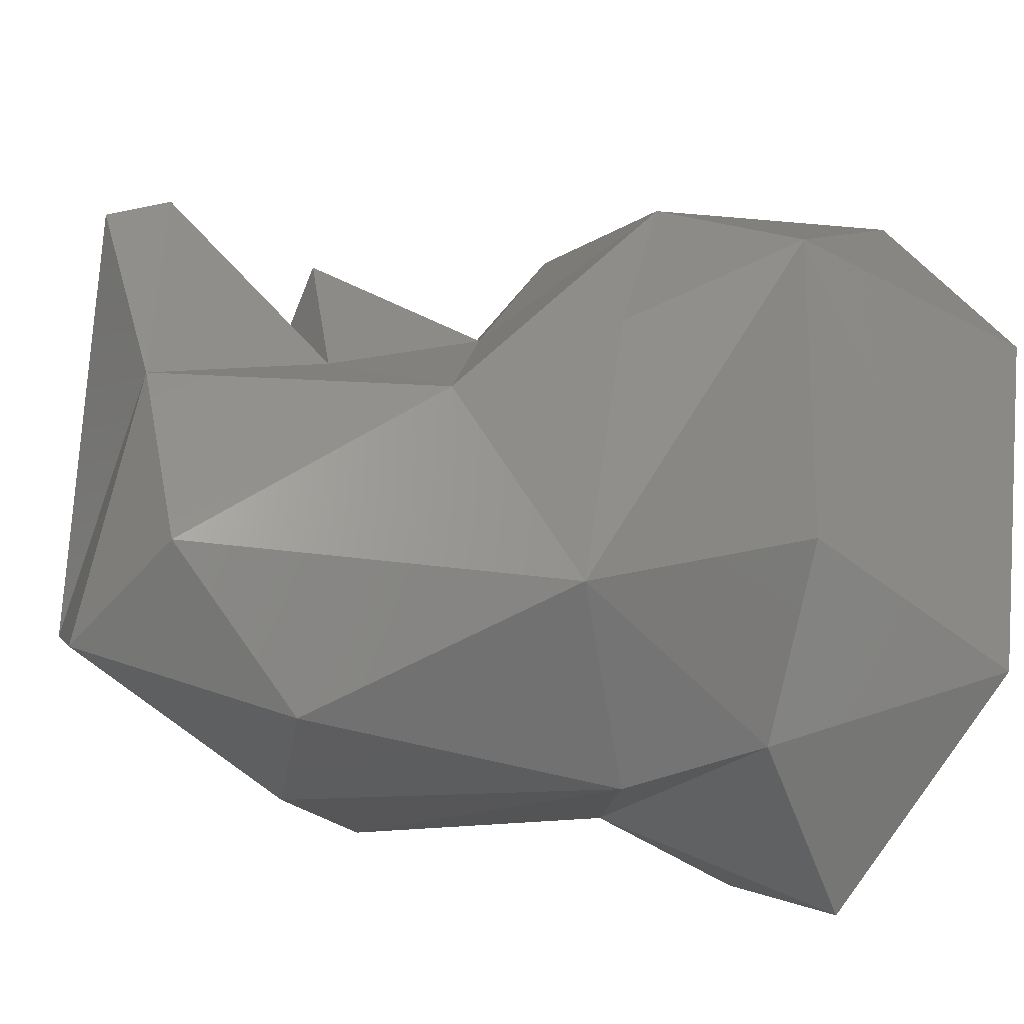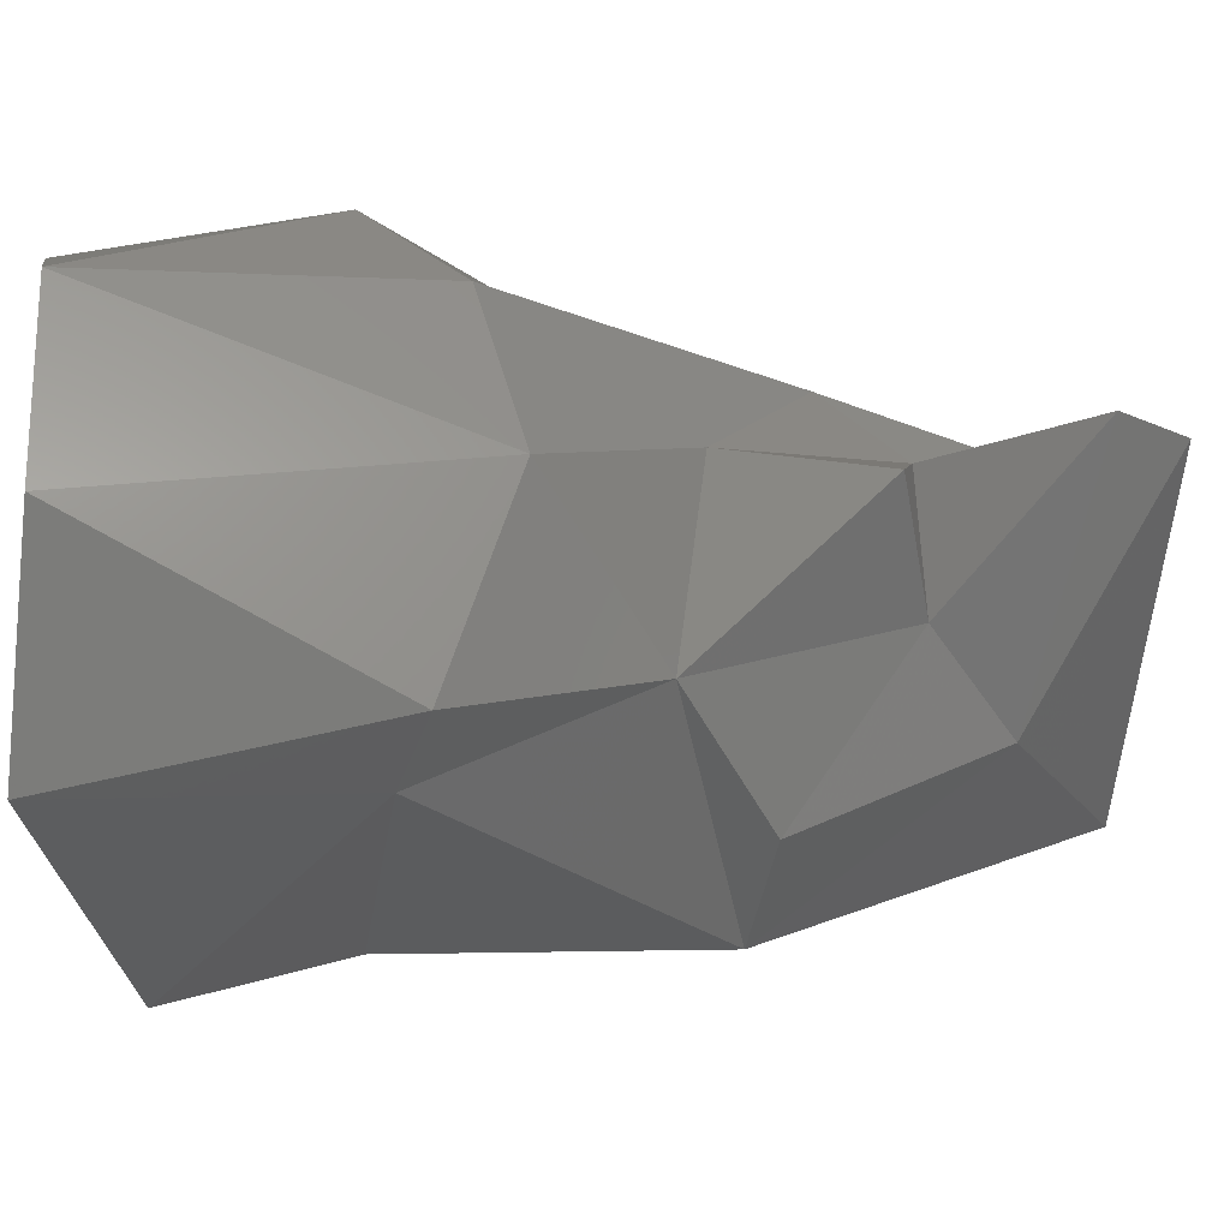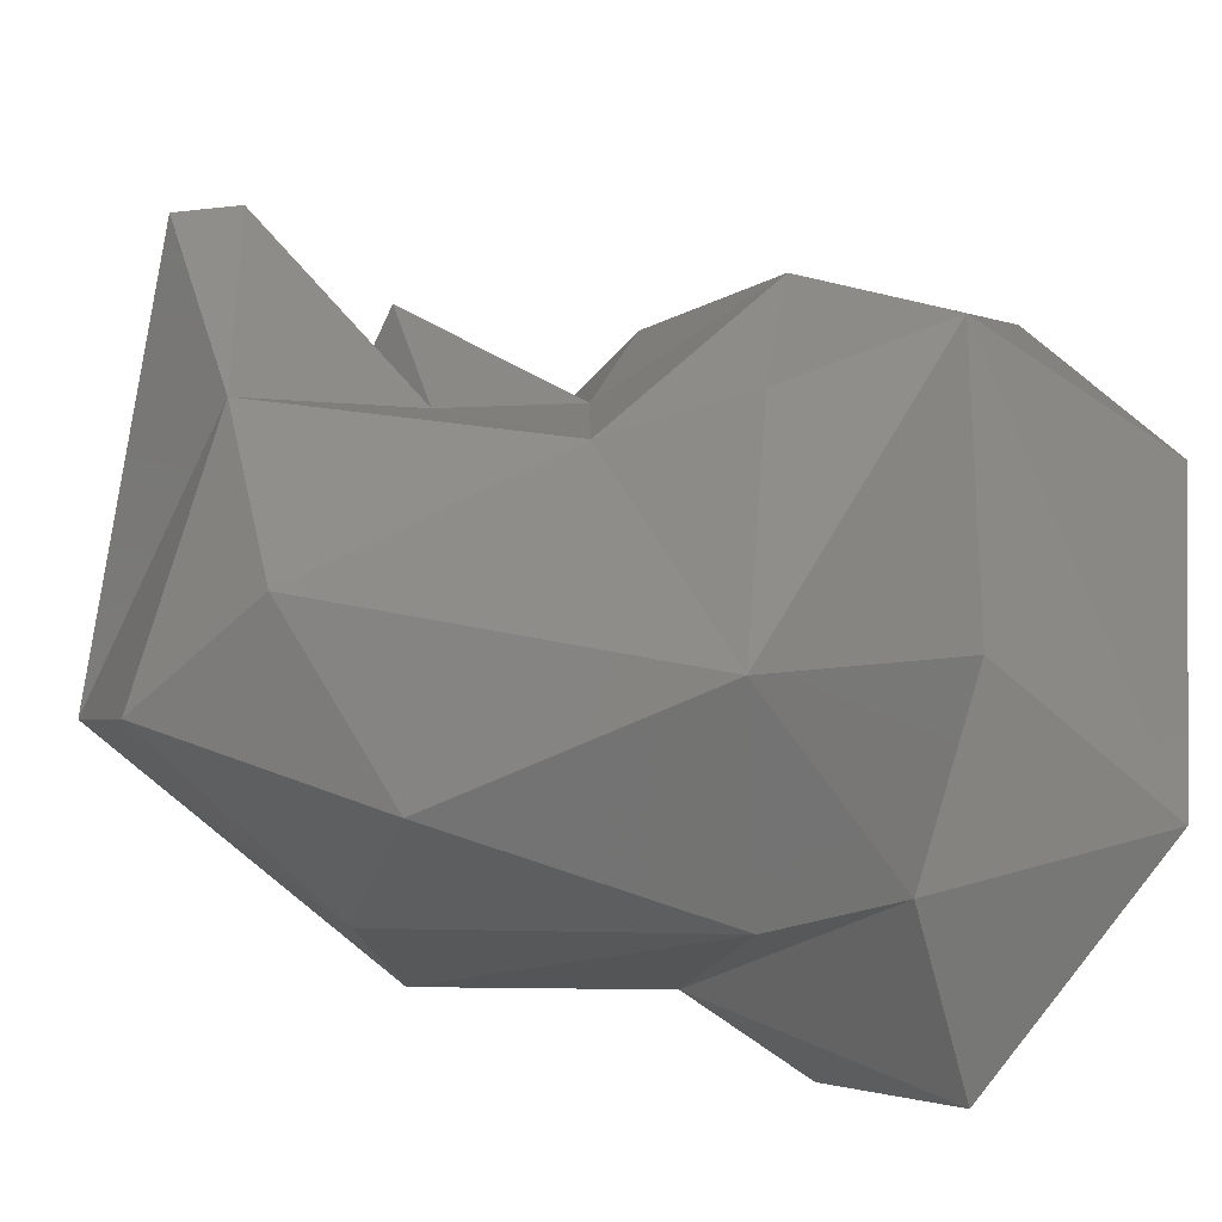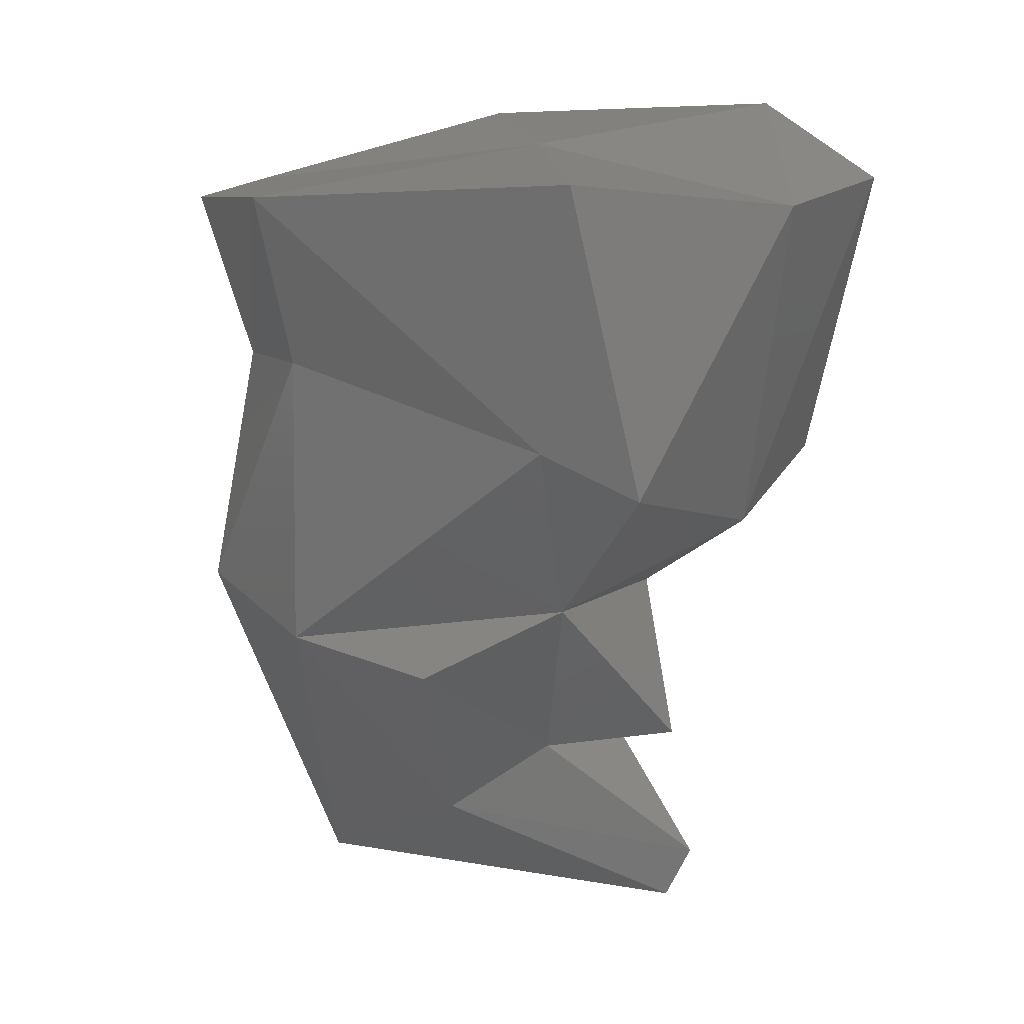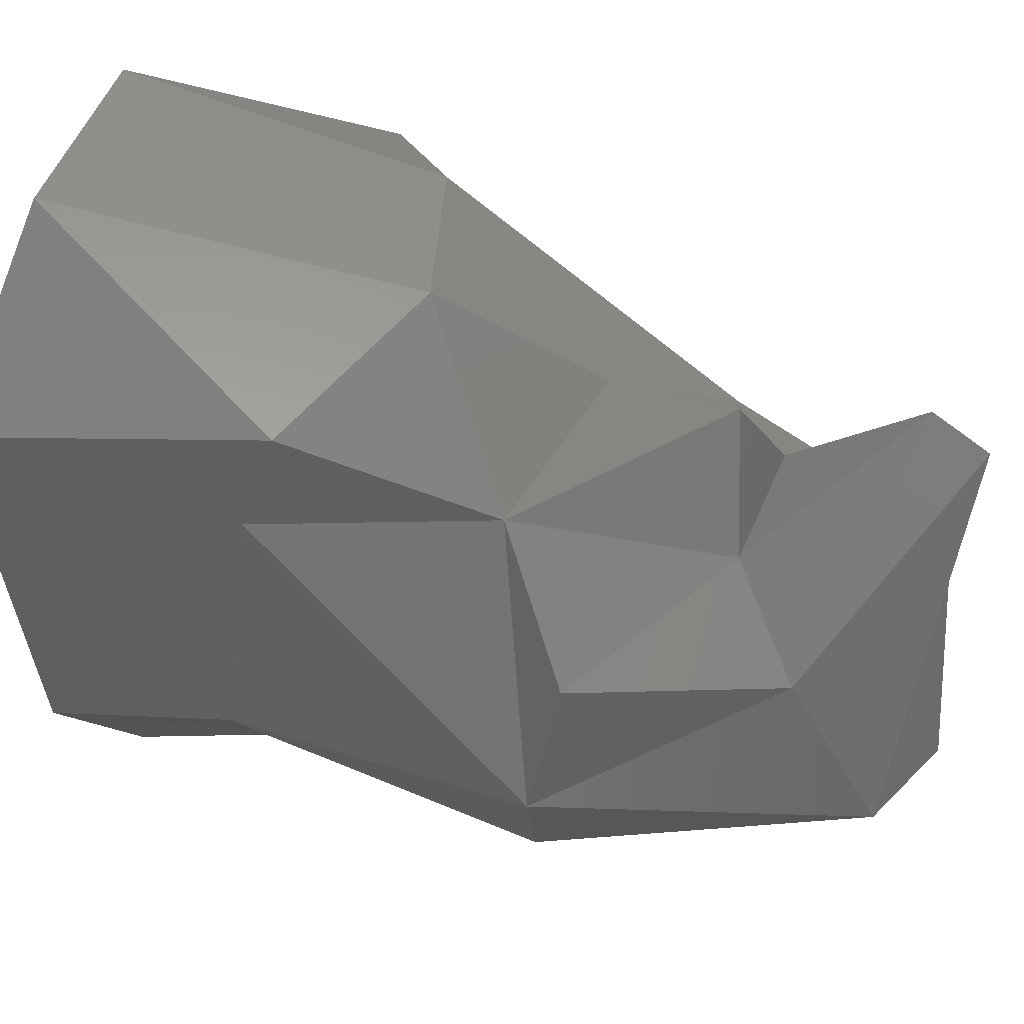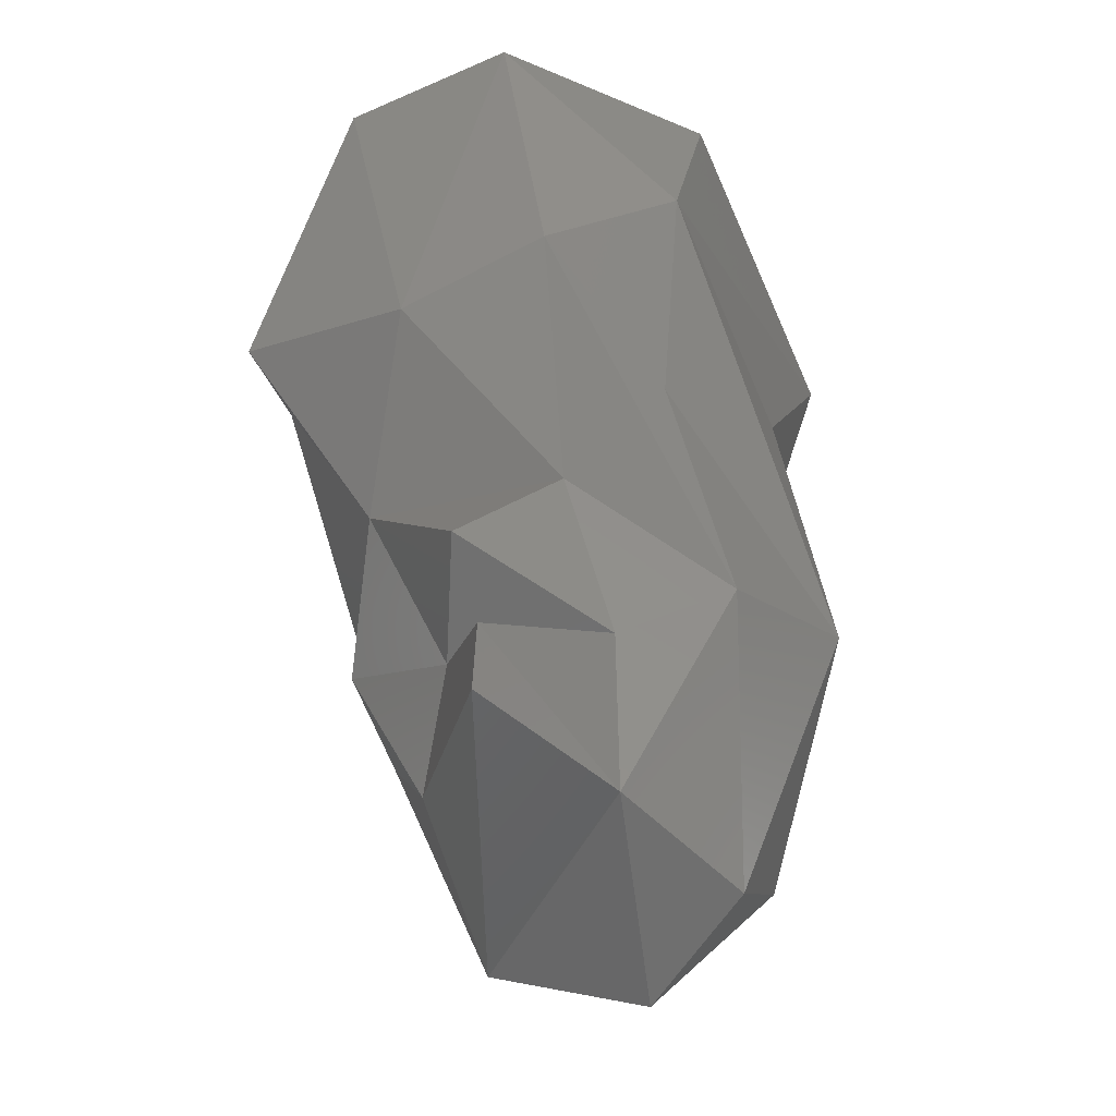
<metadata>
{"format":"stl","ext":"stl","renderer":"f3d","projection":"perspective","resolution":1024,"background":"white","views":[{"elev":-20.8,"azim":59.1,"up":"+Z"},{"elev":59.6,"azim":-93.6,"up":"+Z"},{"elev":-24.3,"azim":50.8,"up":"+Z"},{"elev":21.1,"azim":-59.5,"up":"+Y"},{"elev":46.7,"azim":-72.9,"up":"+Z"},{"elev":-53.3,"azim":23.4,"up":"+Y"}]}
</metadata>
<code>
# stl→obj: 39 verts, 74 faces
v 0.9724 96.96 -4.338
v -55.47 102.3 35.59
v -19.81 94.85 71.08
v -34.78 82.48 -79.35
v 13.35 76.26 -95.77
v 22.42 93.31 72.95
v 57.59 100.9 29.51
v 0.999 -100 -59.39
v 16.54 -93.39 -5.433
v -31.45 -90.25 -46.67
v 54.16 43.76 43.52
v 26.73 23.56 57.39
v 40.3 4.882 20.06
v -52.31 33.16 51.93
v -30.51 43.24 -68.79
v 28.35 10.45 -79.38
v -37.46 -16.14 -78.15
v -32.26 -7.203 21.78
v -55.11 -19.22 -40.6
v -49.66 -24.7 -6.884
v 56.15 -15.62 -47.33
v 52.35 45.28 -25.66
v -31.15 -69.27 -10.76
v -16.76 -53.16 9.066
v -51.62 50.34 -40.84
v 2.3 -98.59 34.7
v 58.21 90.81 -49.43
v 15.35 -16.21 20.12
v -8.658 15.51 57.25
v -5.886 -49.86 -82.05
v -54.09 40.53 27.86
v -57.58 90.59 -46
v 5.447 -85.6 39.82
v 31.9 45.41 -66.38
v 20.11 -54.91 3.953
v -2.685 -48.06 37.43
v 44.58 -39.37 -6.821
v 28.62 -91.15 -44.18
v 26.24 -62.44 -74.66
f 1 2 3
f 4 1 5
f 3 6 7
f 7 1 3
f 8 9 10
f 11 12 13
f 3 2 14
f 15 16 17
f 18 19 20
f 21 22 11
f 20 23 24
f 24 18 20
f 17 25 15
f 11 7 6
f 10 9 26
f 22 27 11
f 28 29 18
f 17 30 10
f 18 29 14
f 18 31 19
f 15 25 32
f 26 33 23
f 22 21 34
f 35 33 9
f 1 32 2
f 26 9 33
f 27 7 11
f 31 18 14
f 36 18 24
f 31 25 19
f 36 28 18
f 12 11 6
f 32 25 31
f 29 12 6
f 8 10 30
f 10 19 17
f 19 25 17
f 23 19 10
f 4 15 32
f 4 32 1
f 26 23 10
f 37 9 38
f 33 24 23
f 6 3 29
f 16 21 39
f 29 3 14
f 1 27 5
f 28 37 12
f 39 38 8
f 21 16 34
f 7 27 1
f 28 35 37
f 39 8 30
f 15 4 5
f 38 21 37
f 35 9 37
f 16 30 17
f 30 16 39
f 2 32 31
f 23 20 19
f 5 34 15
f 34 5 27
f 29 28 12
f 36 24 35
f 24 33 35
f 22 34 27
f 8 38 9
f 14 2 31
f 34 16 15
f 21 11 13
f 13 37 21
f 39 21 38
f 37 13 12
f 36 35 28

</code>
